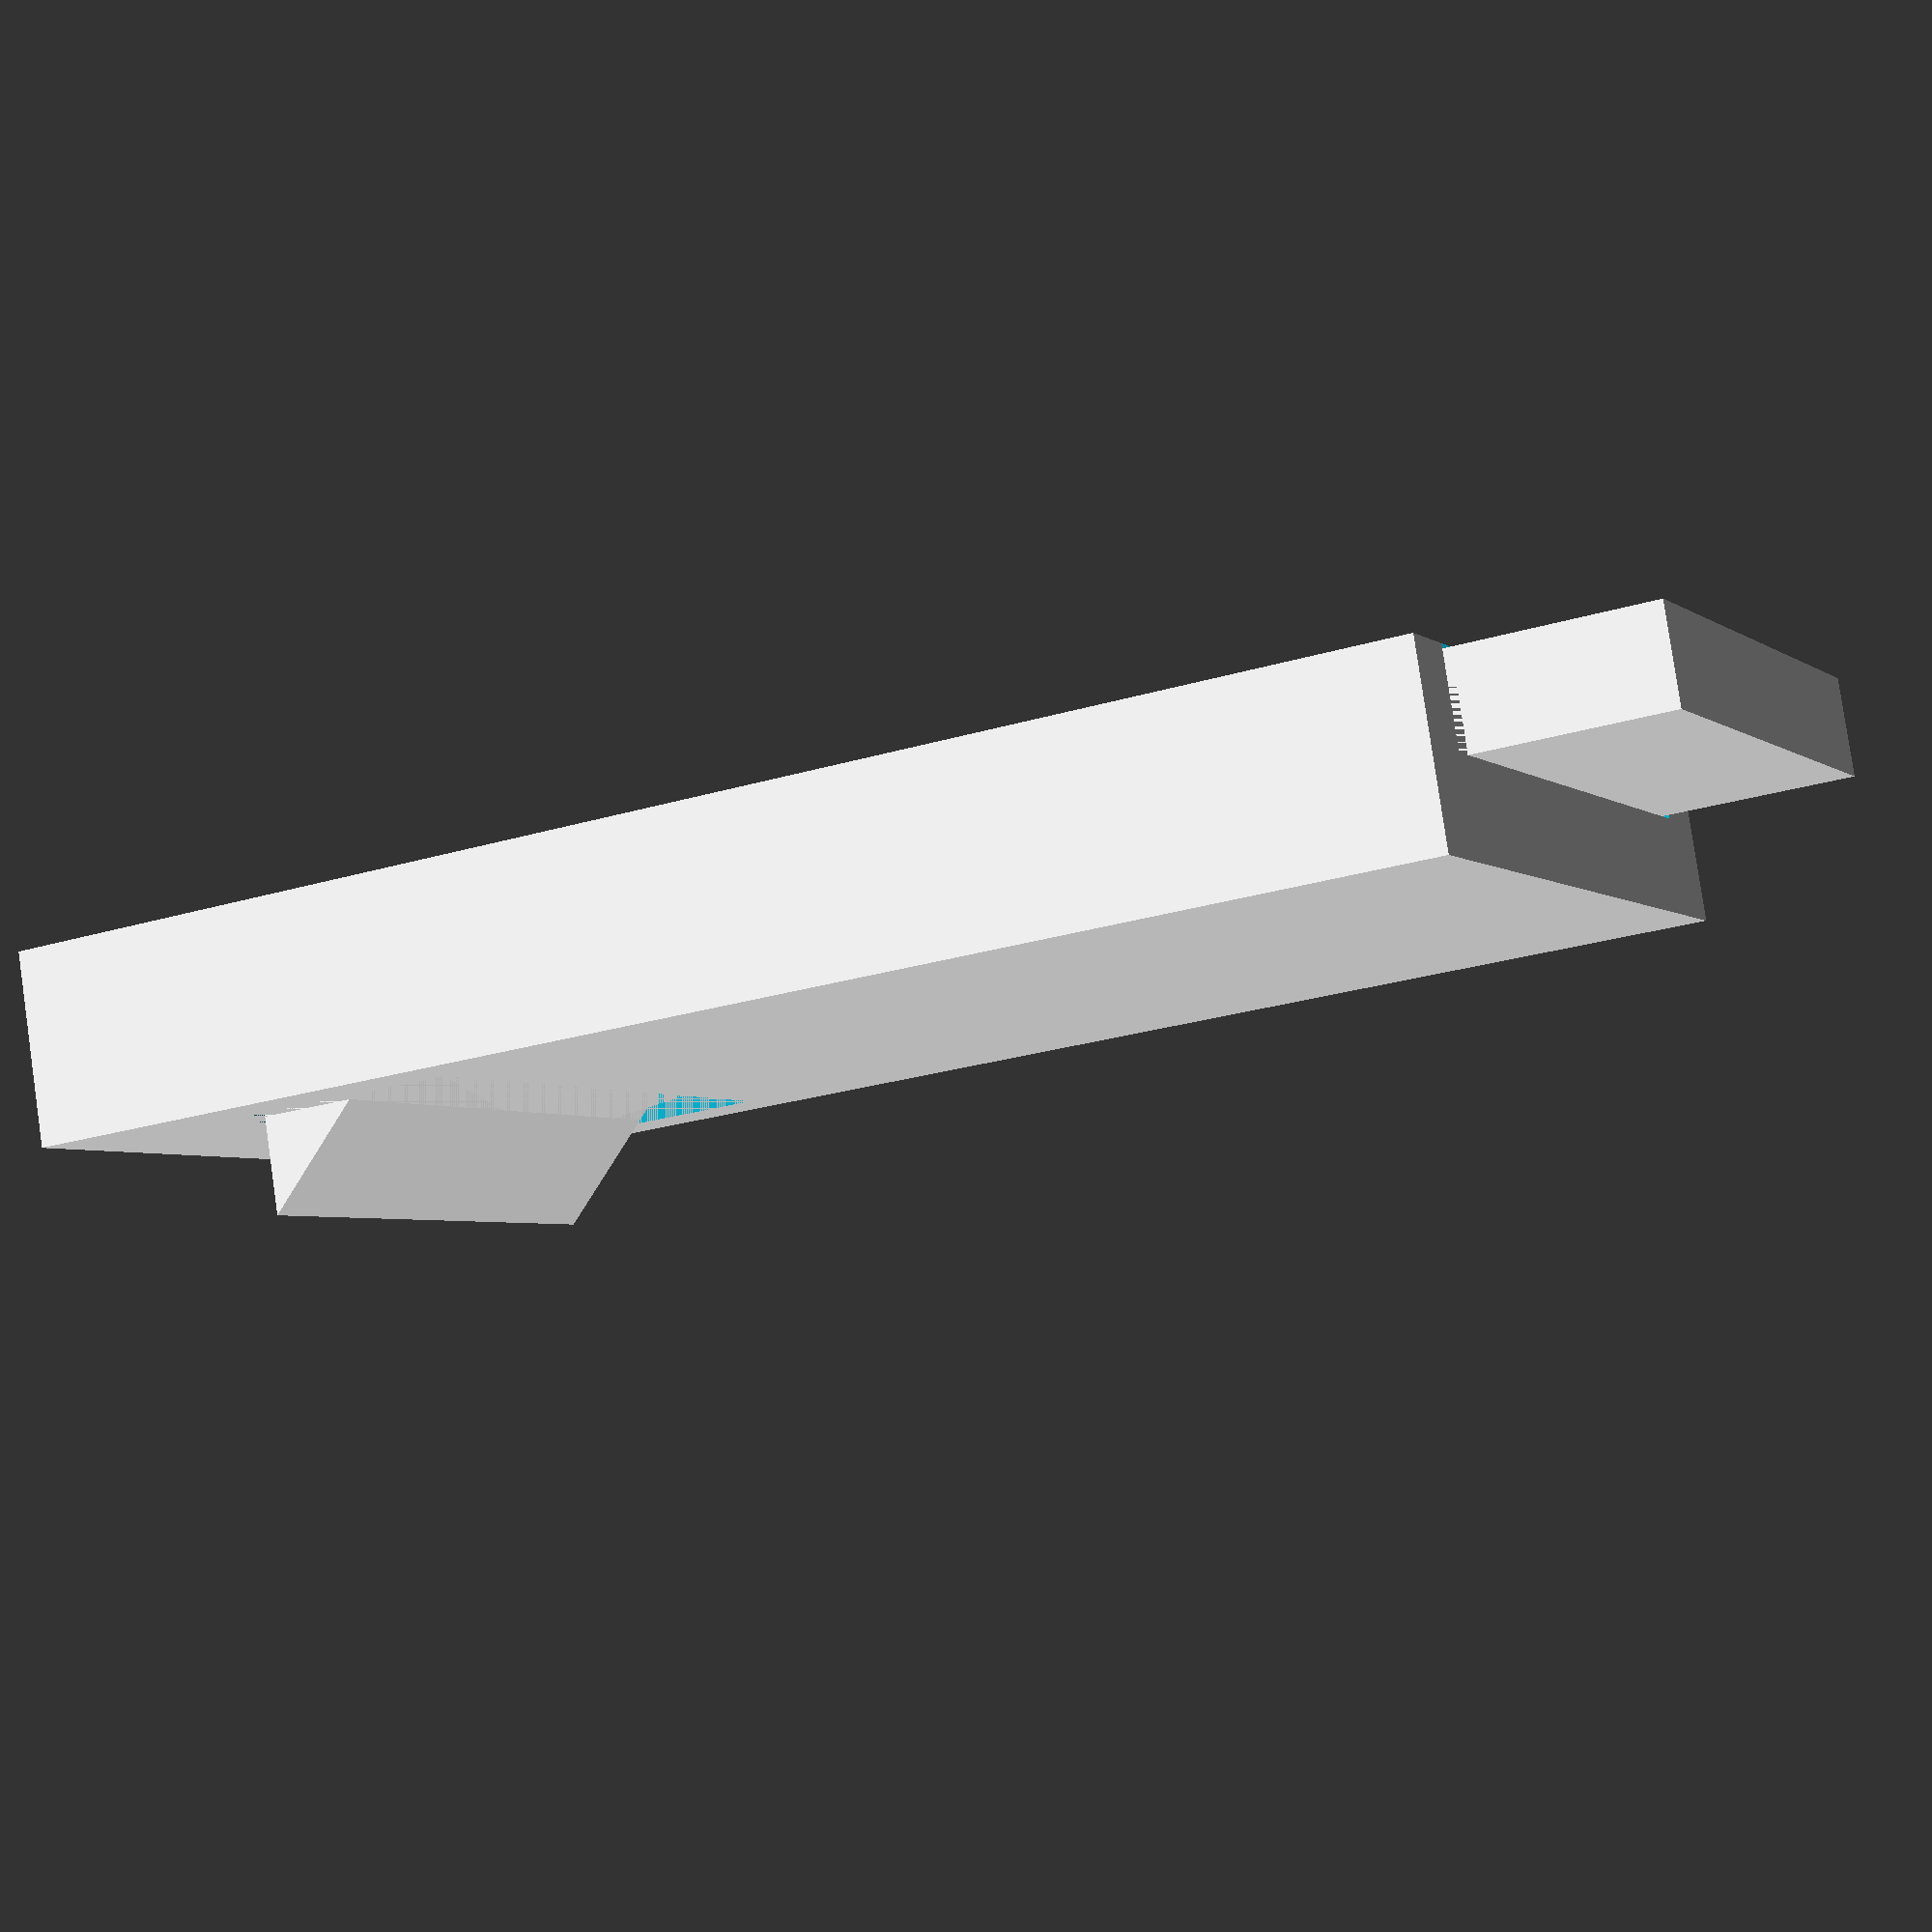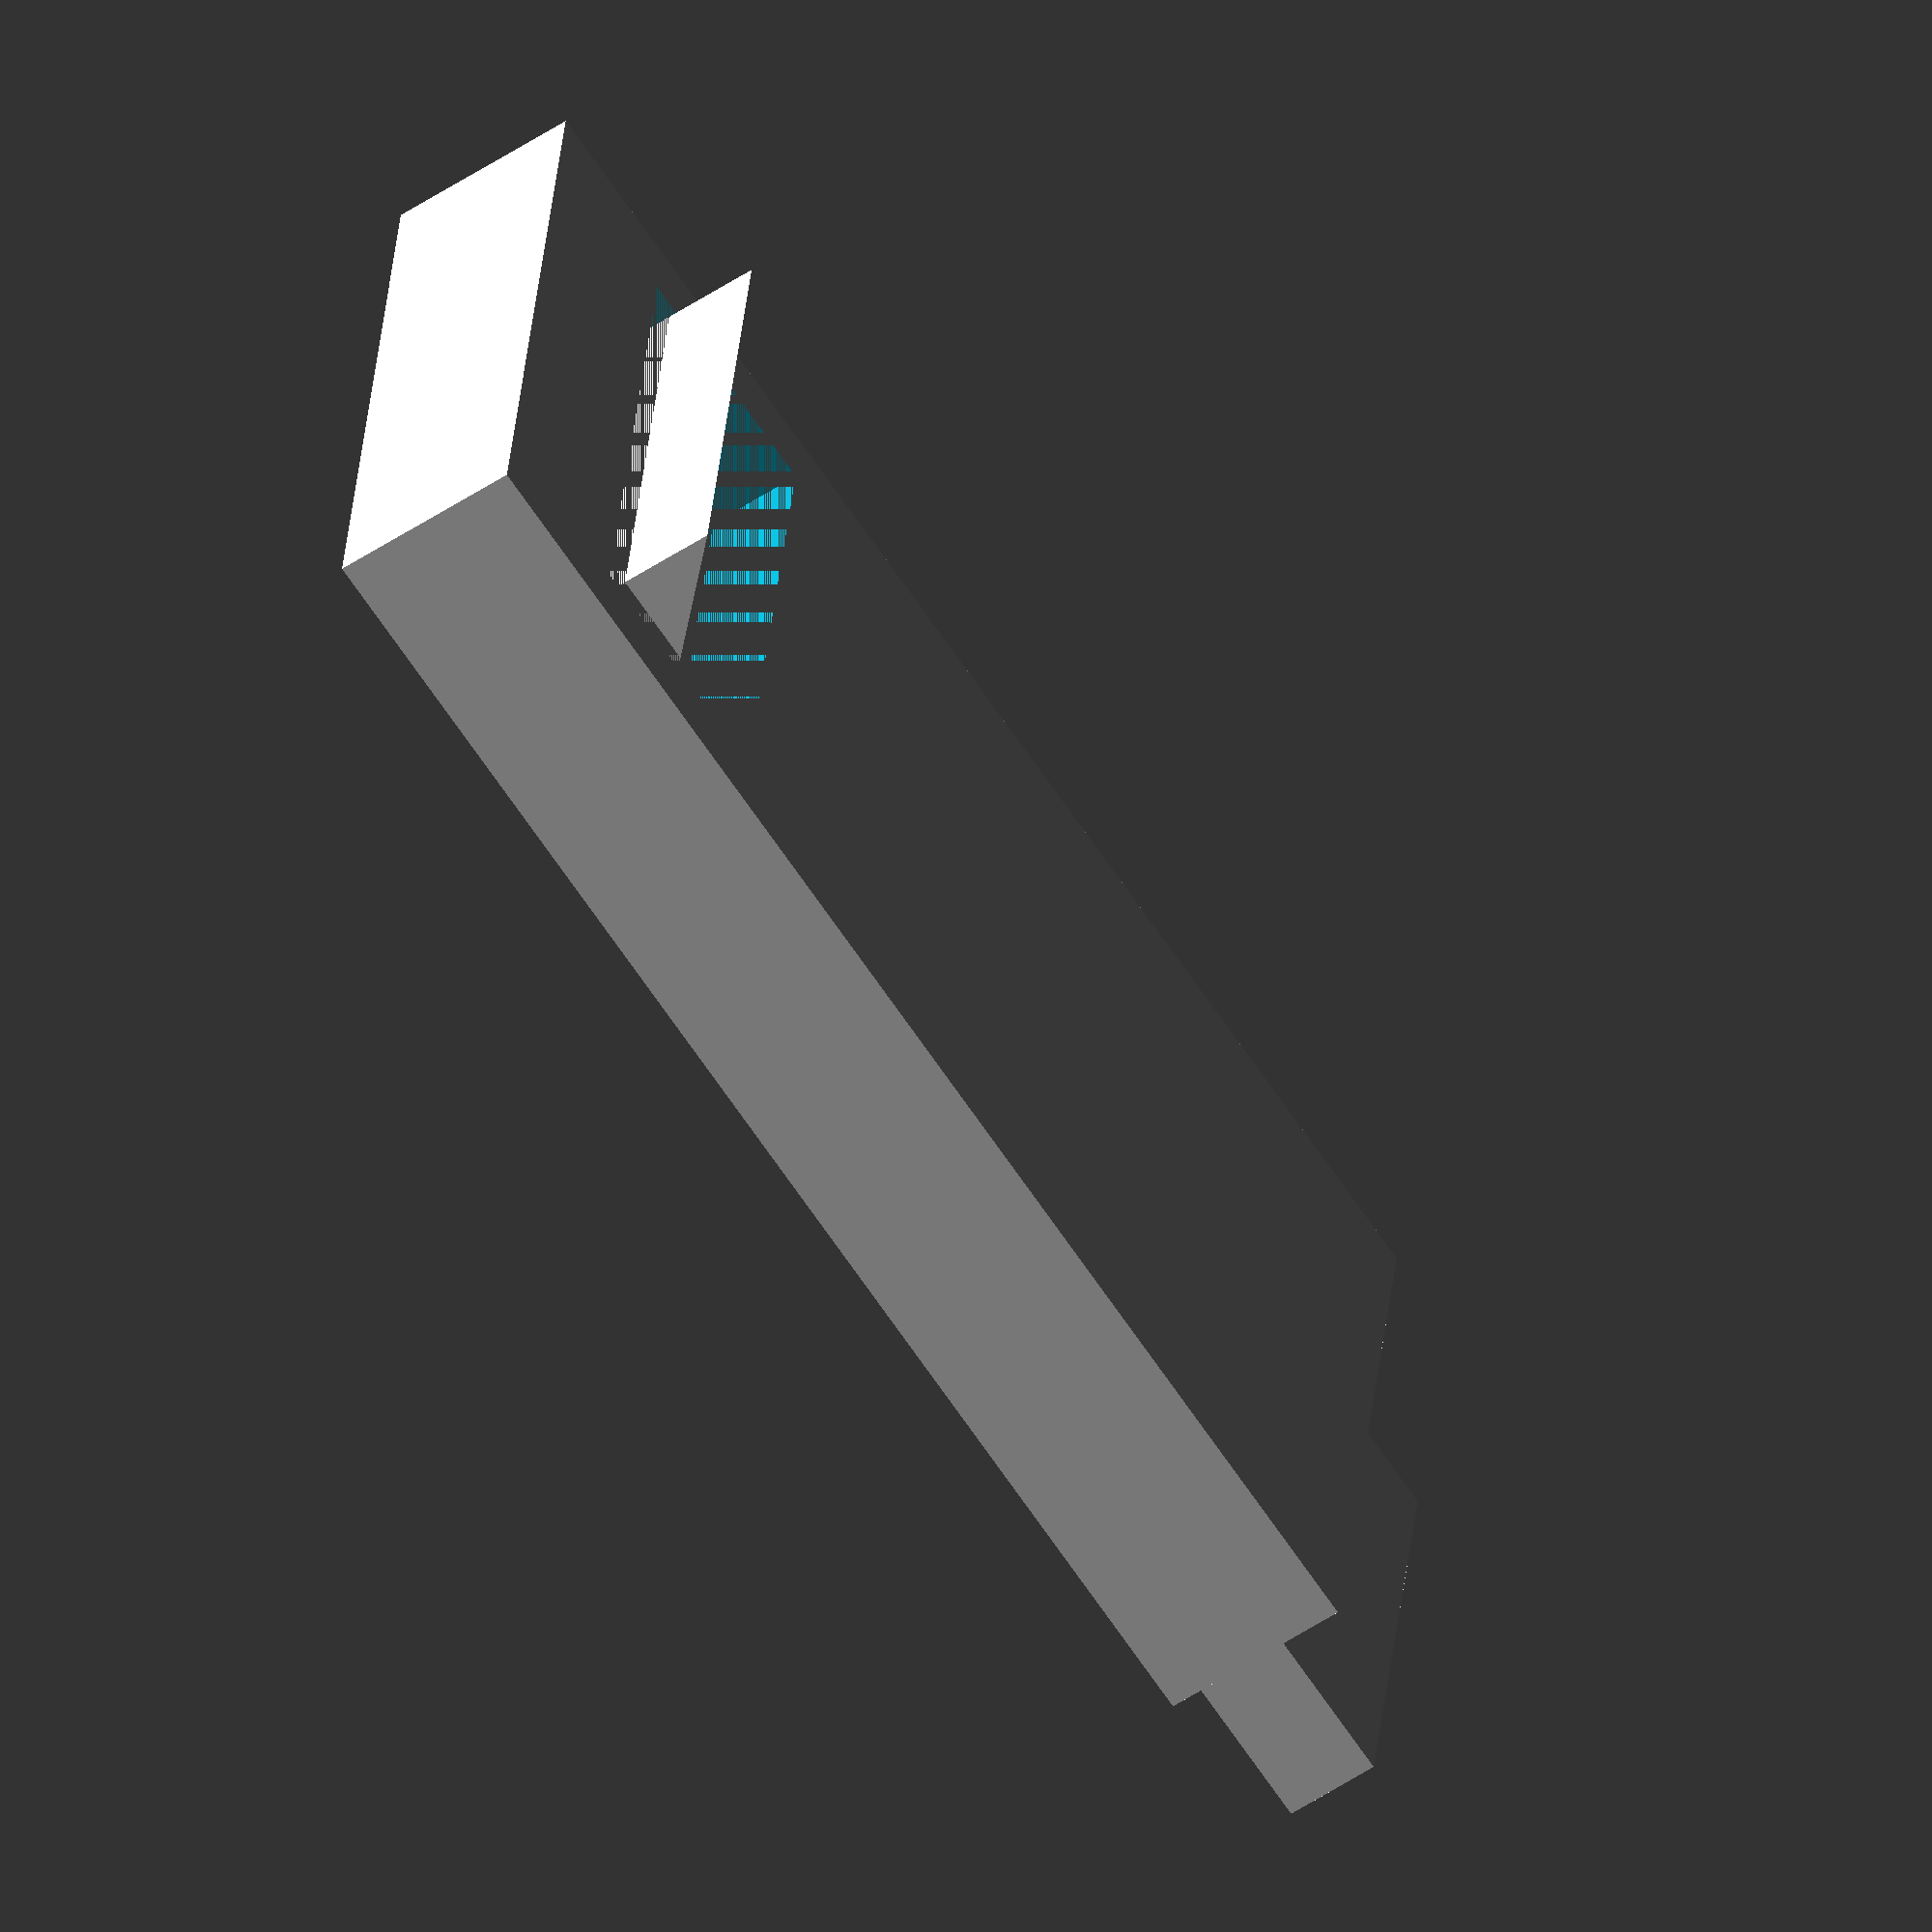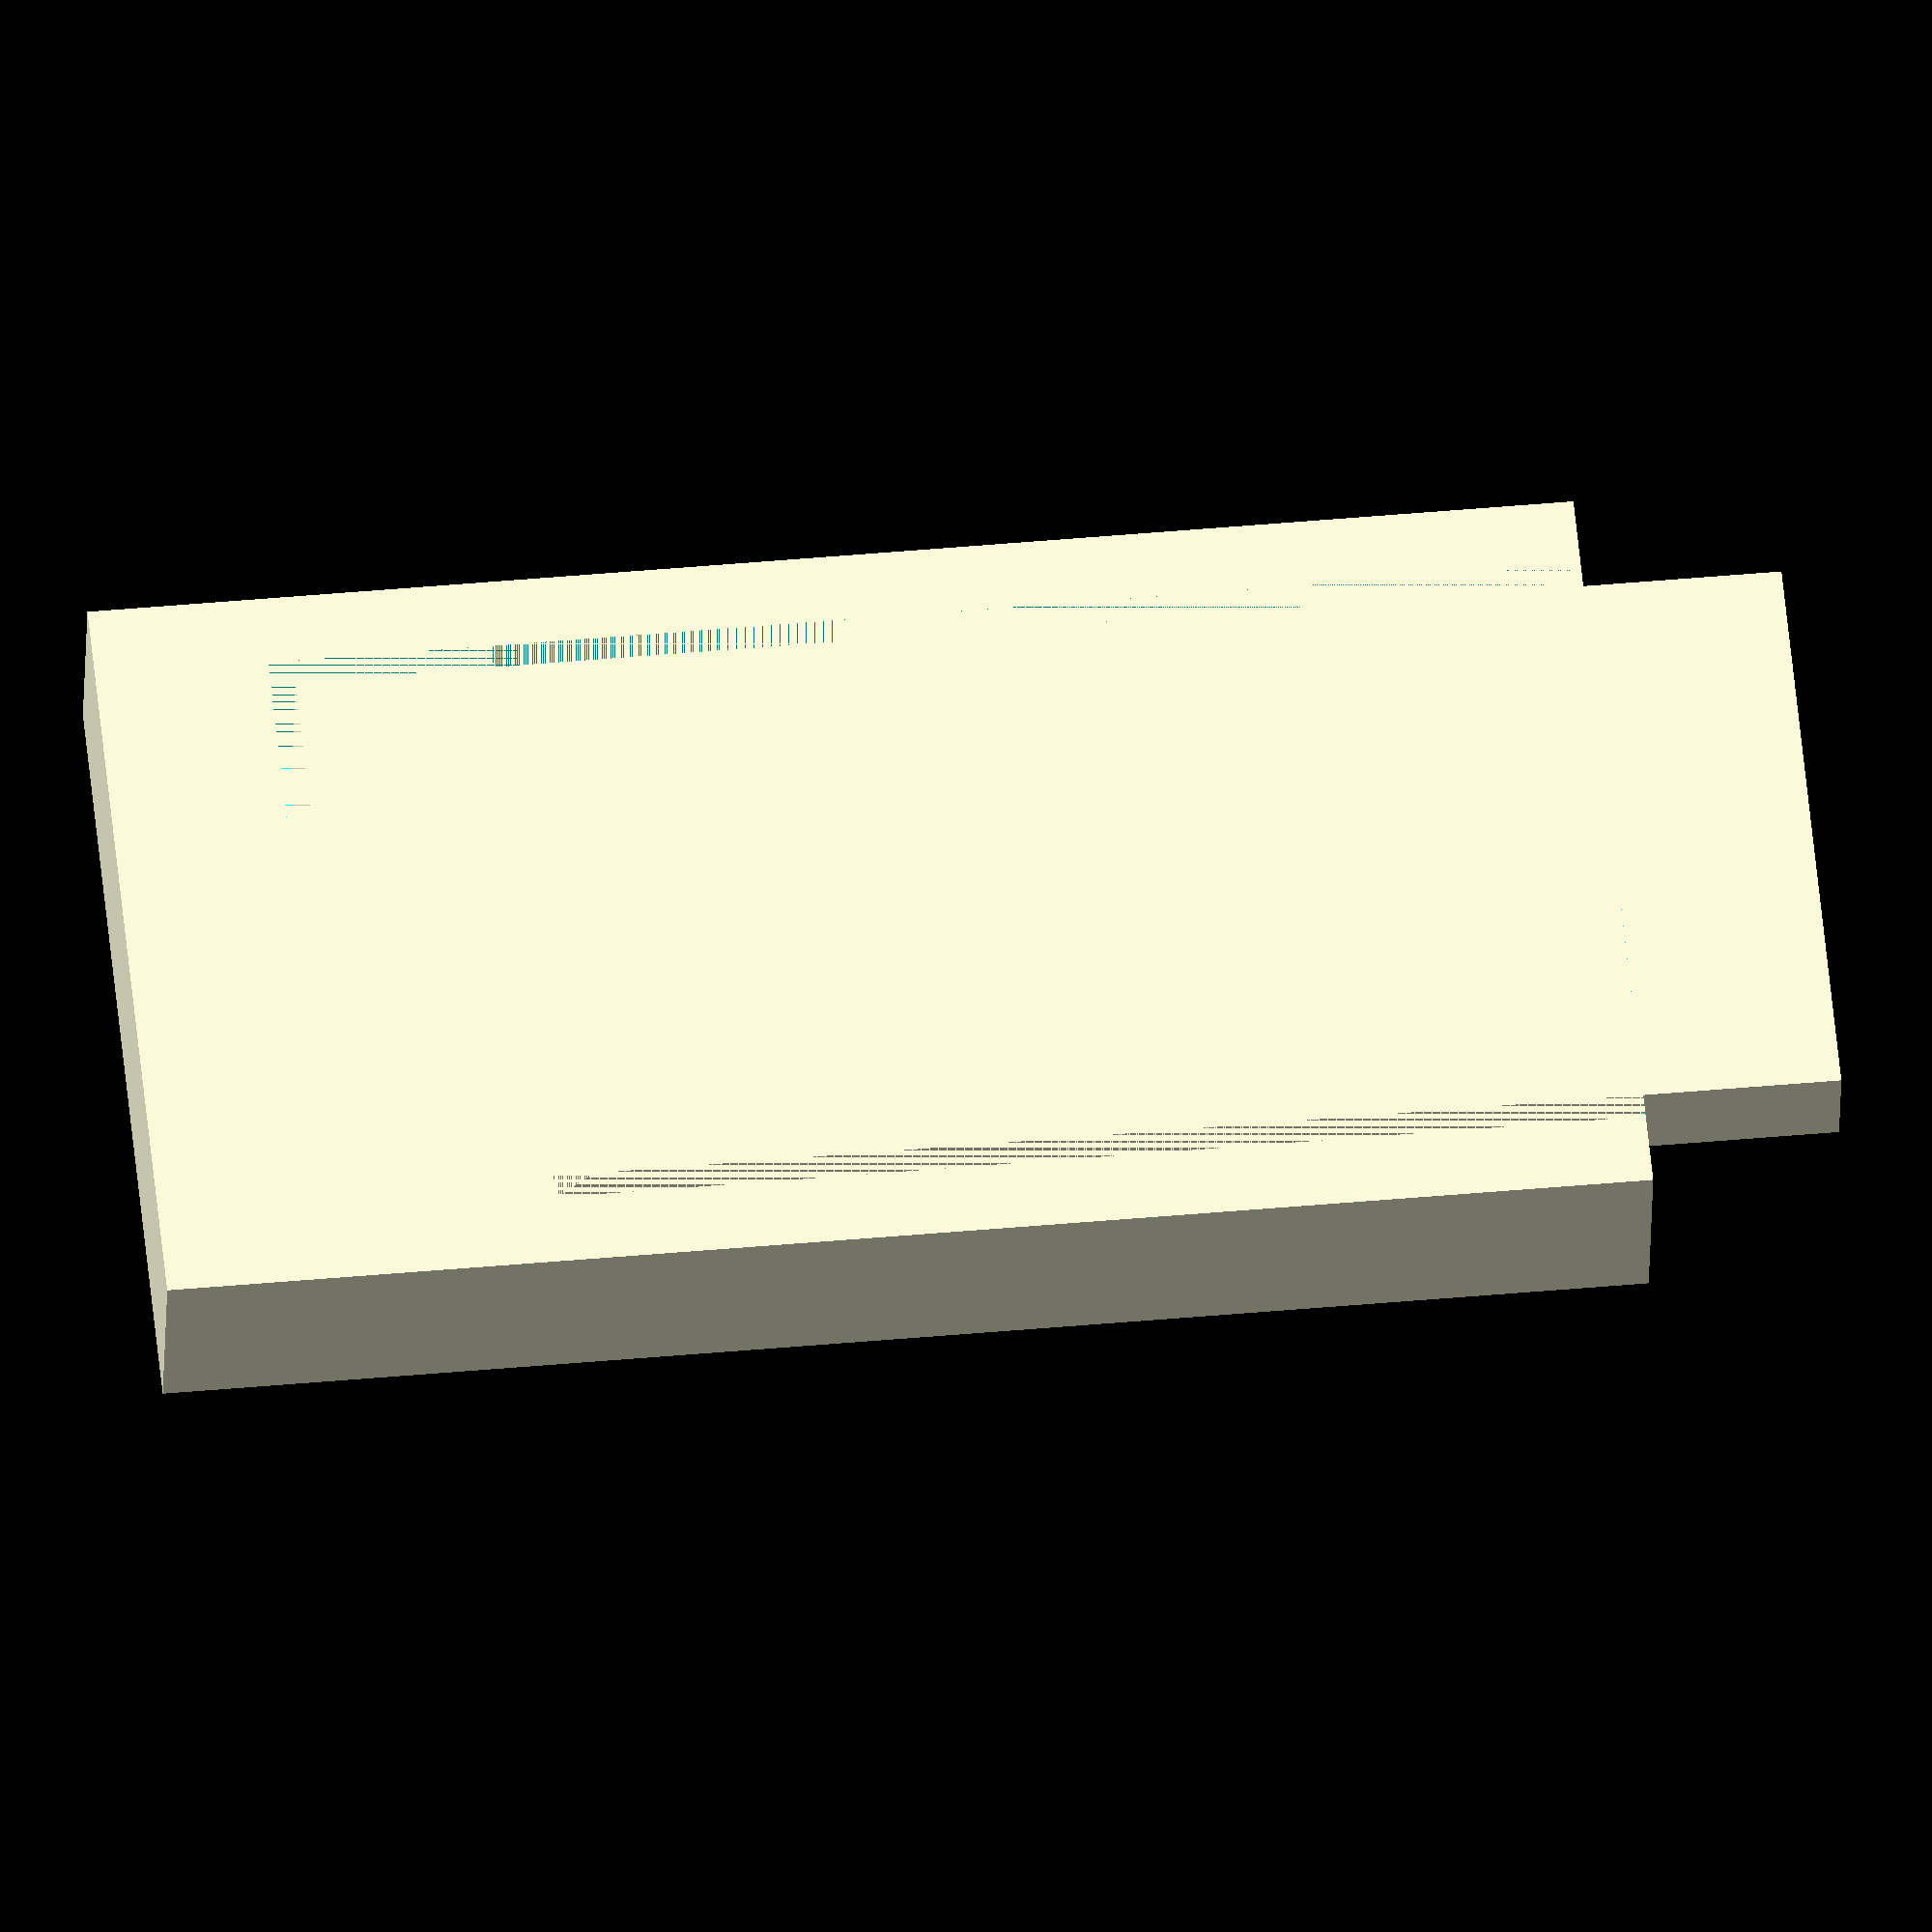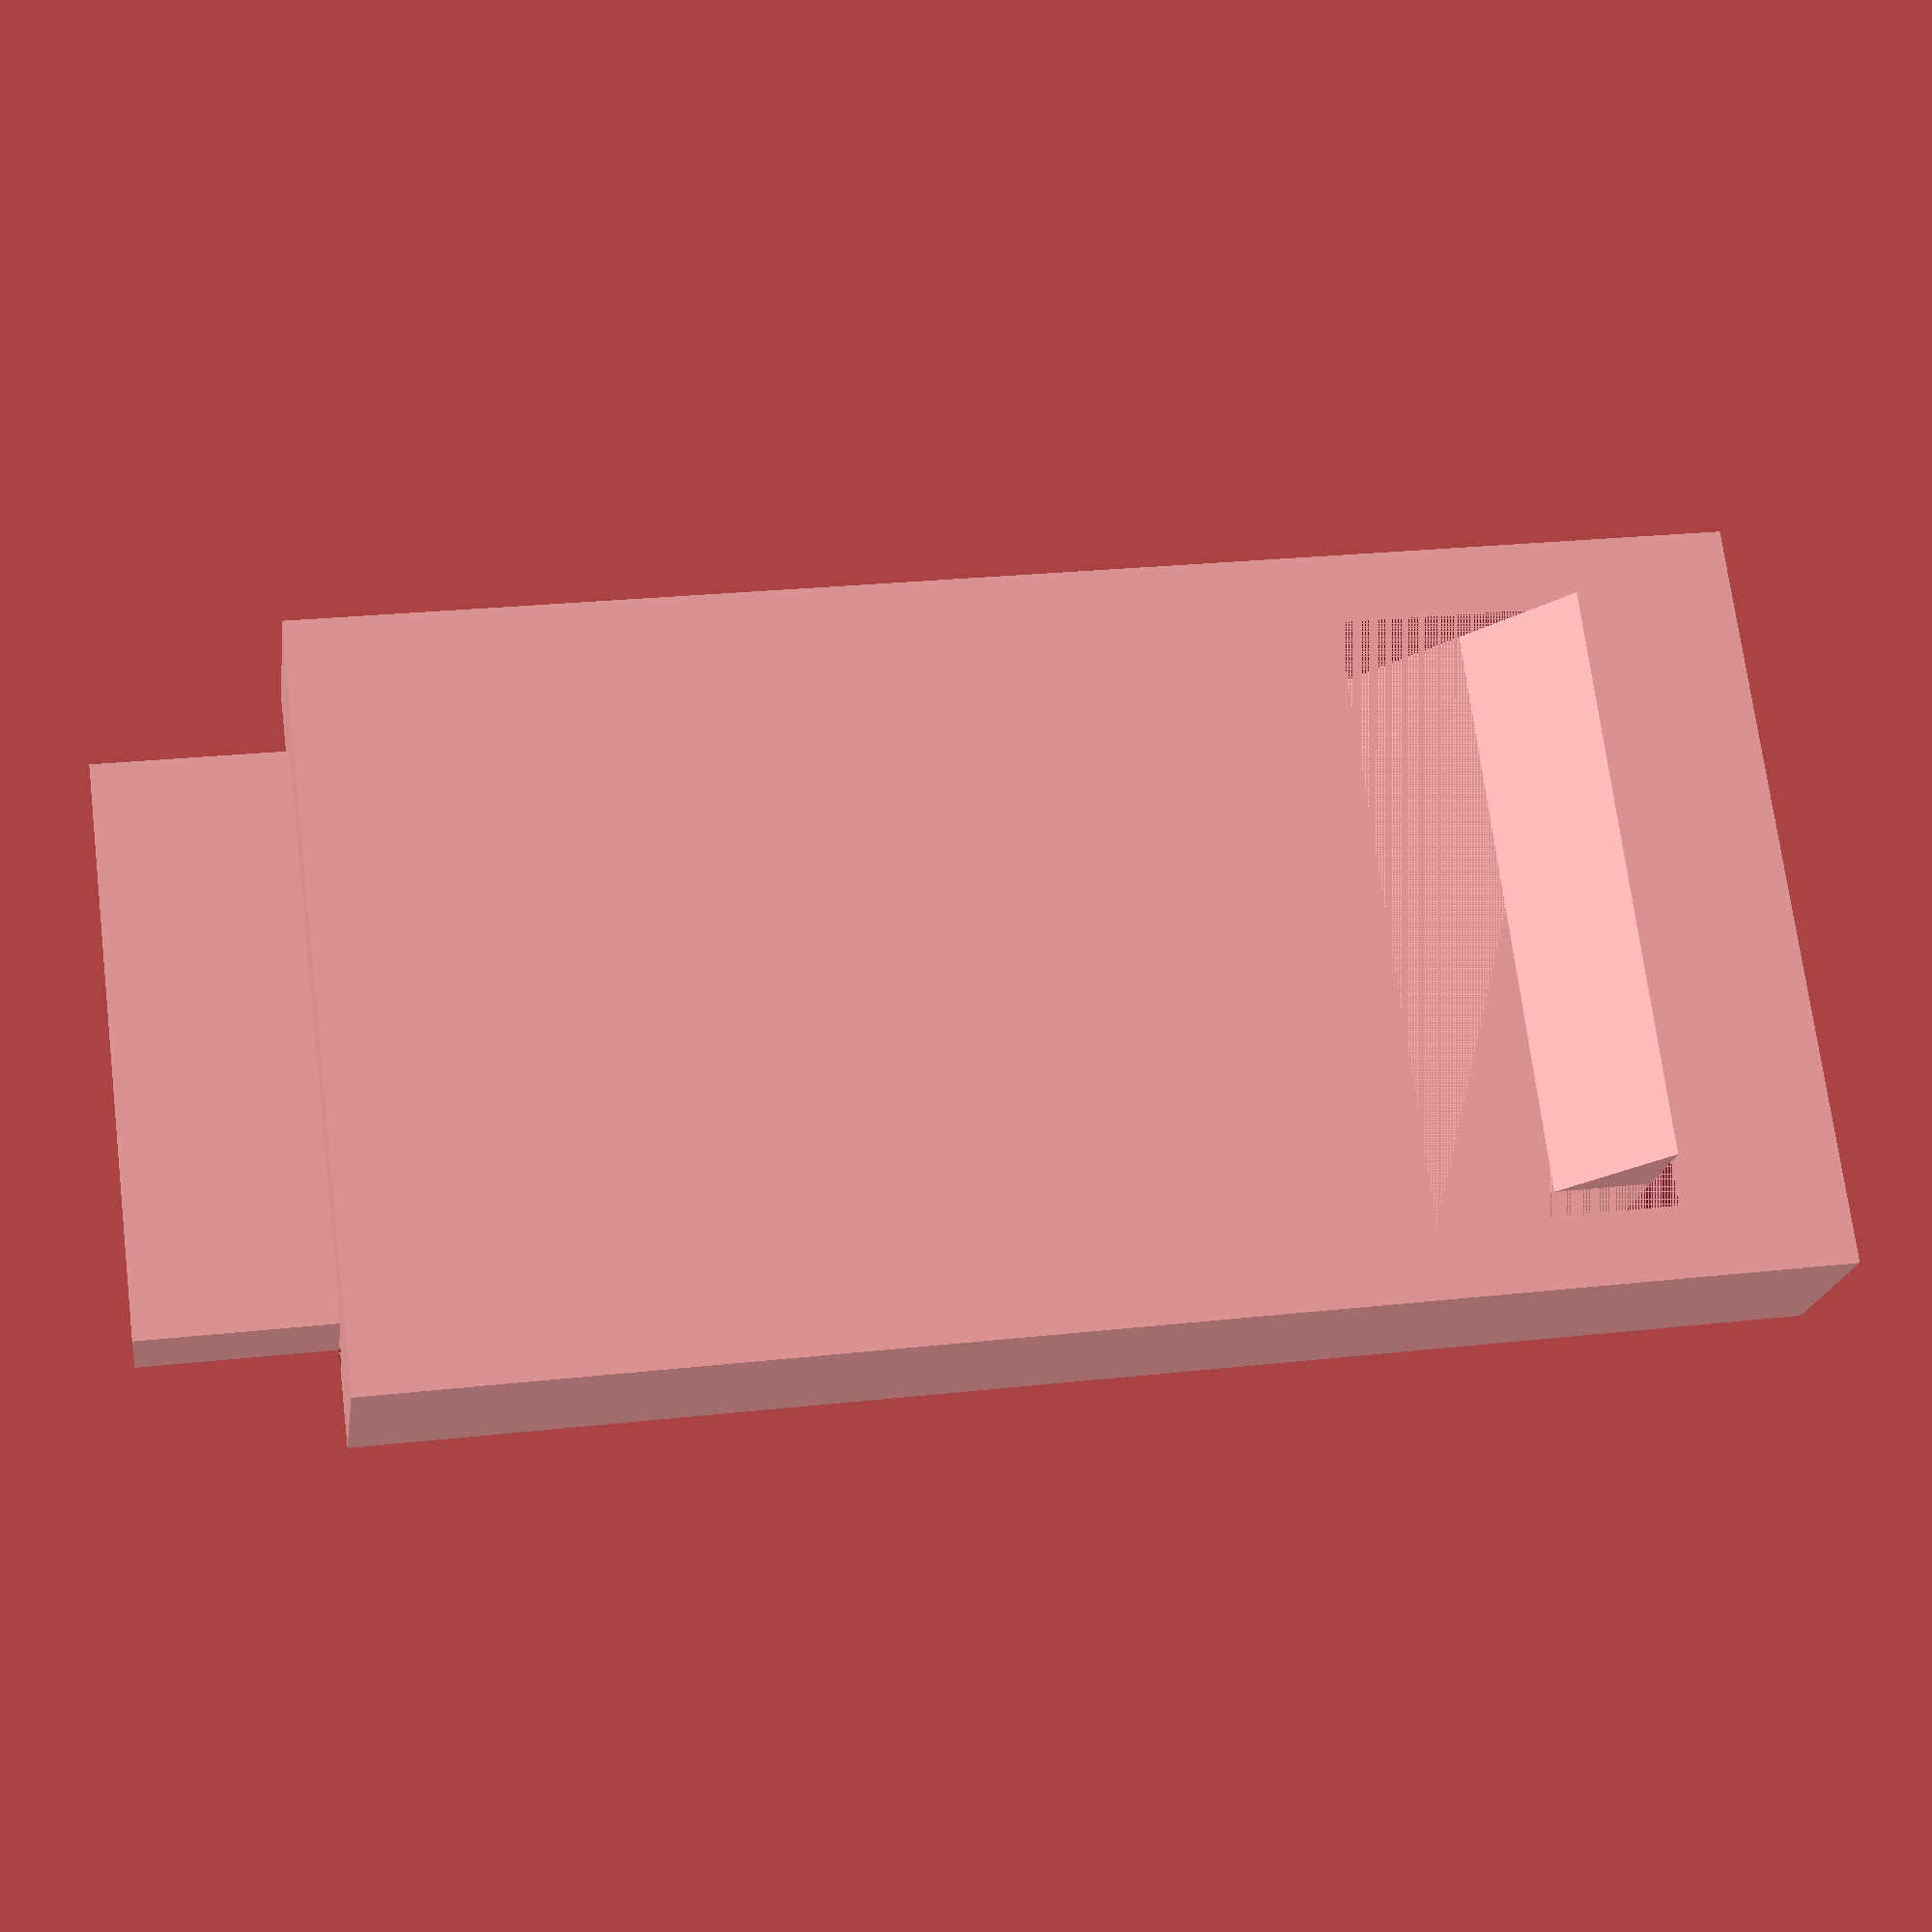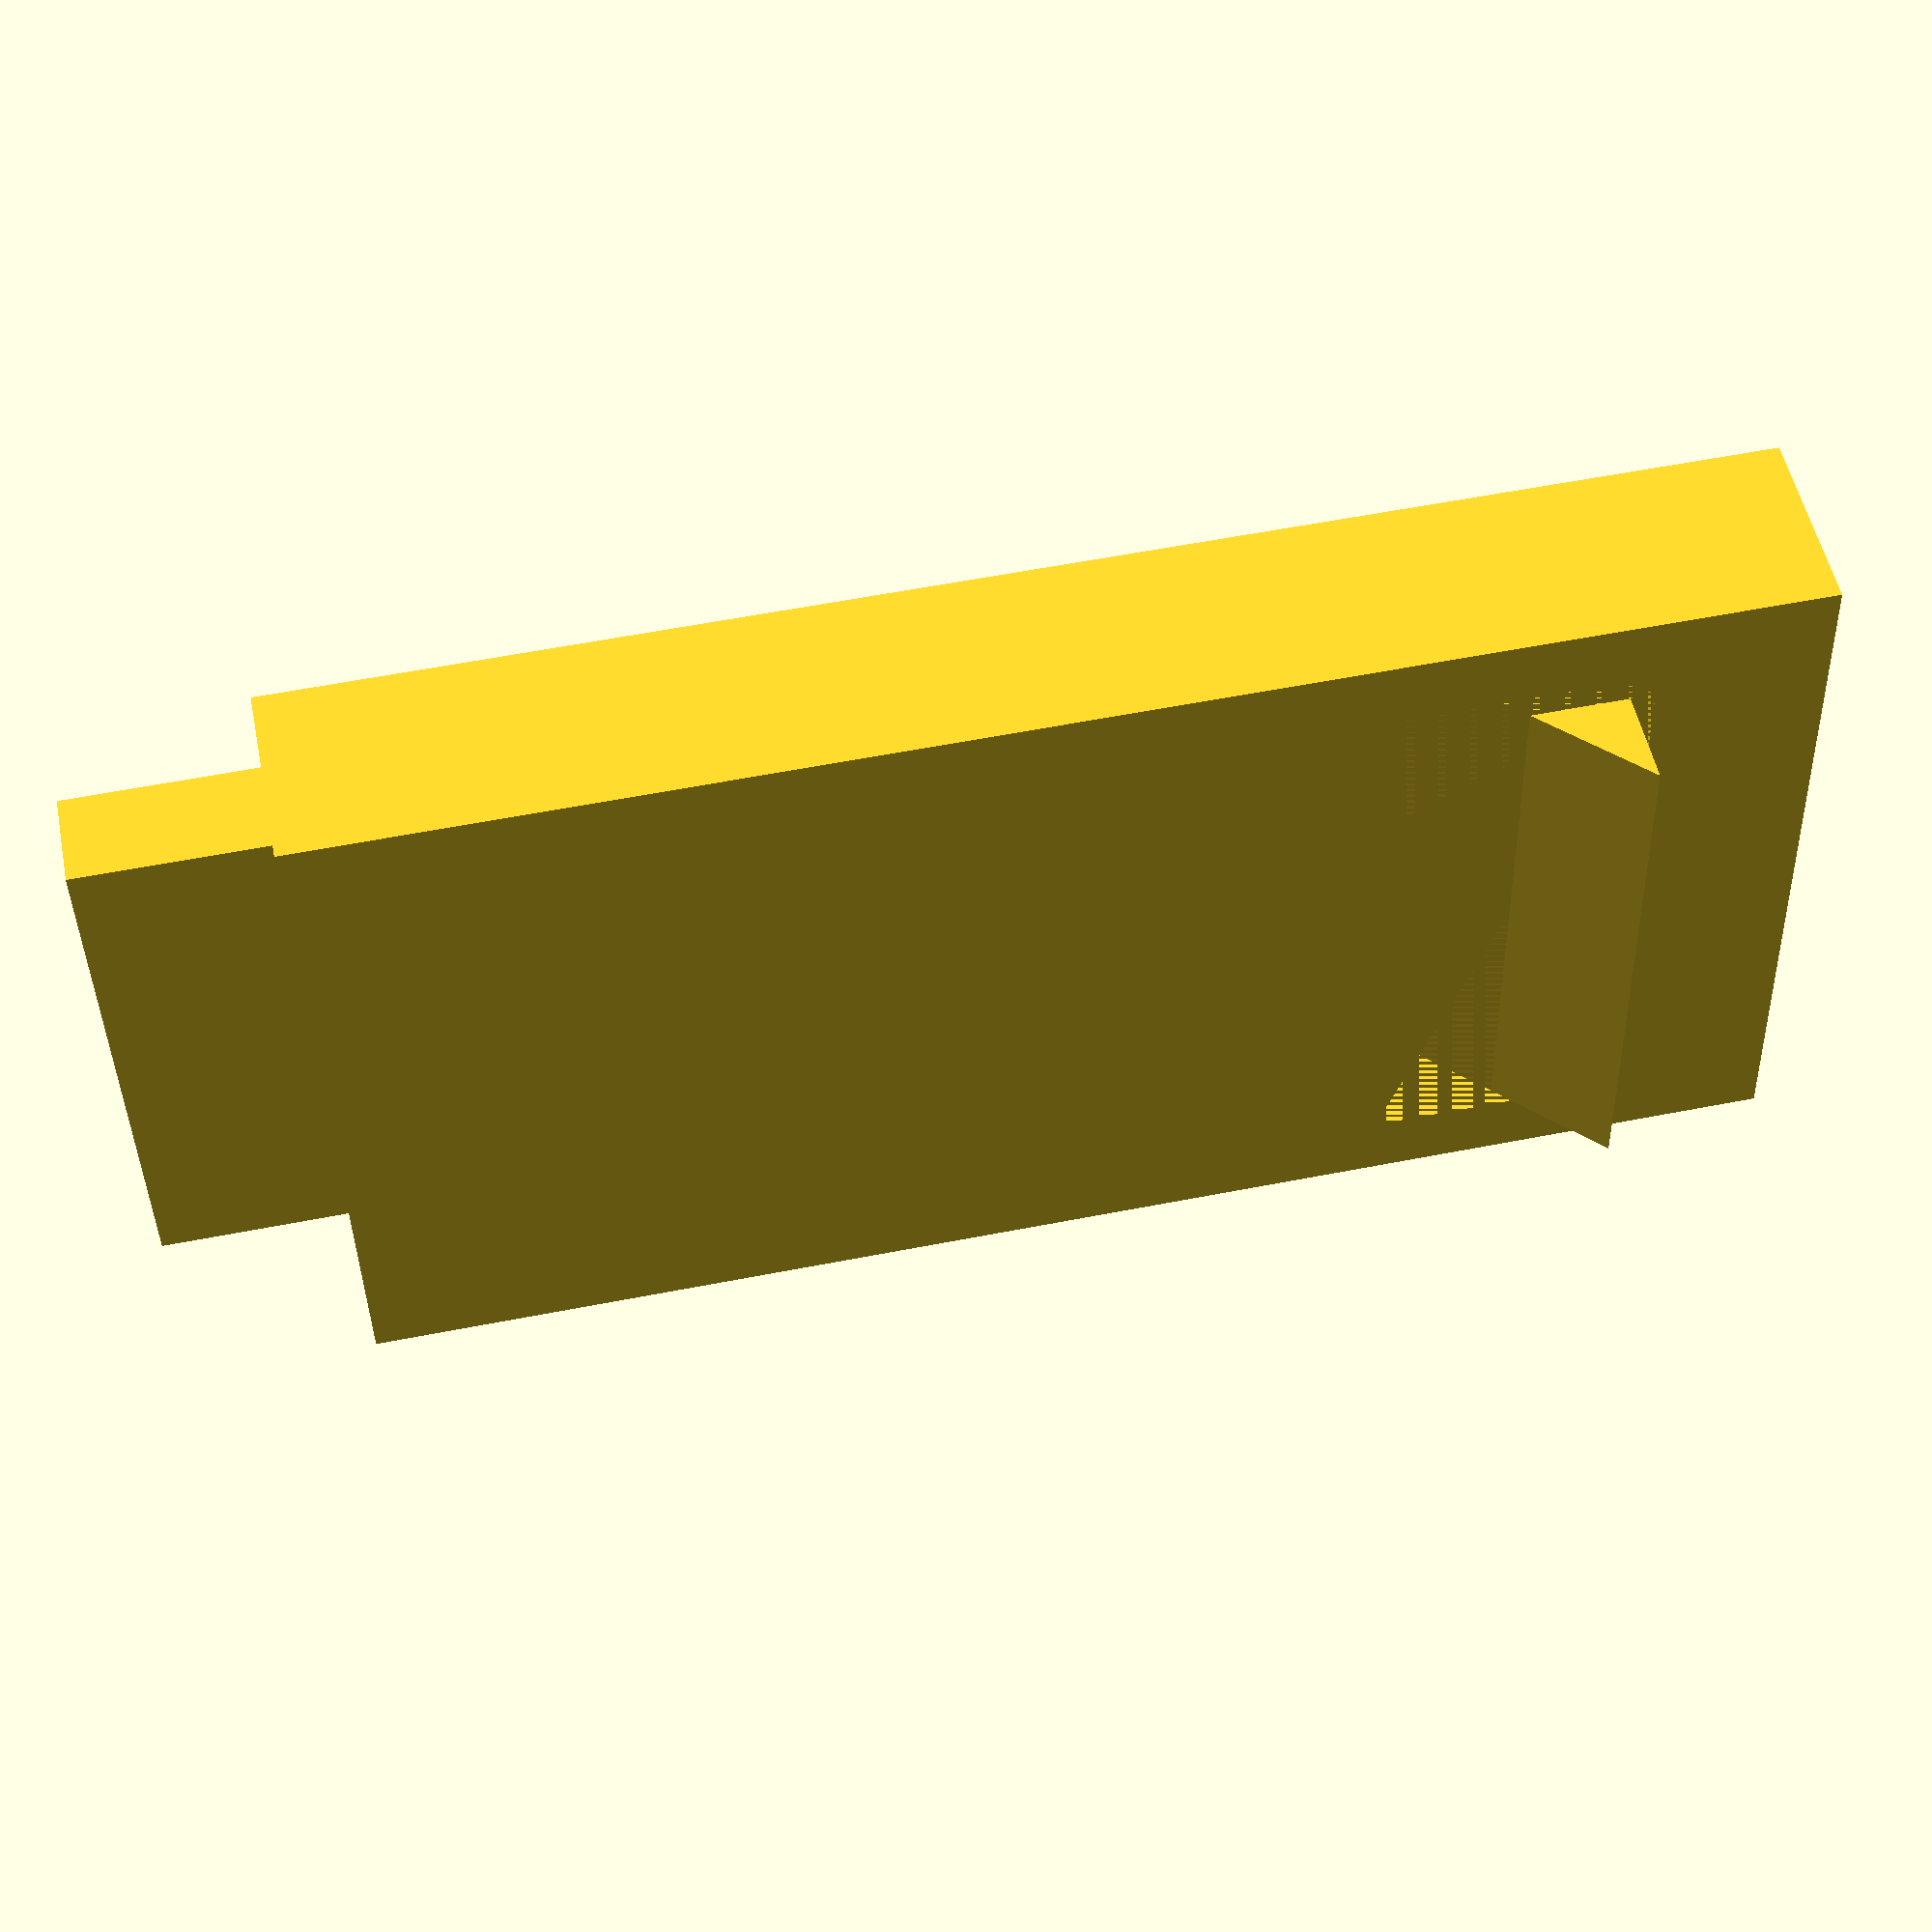
<openscad>
// Latches

module inner_latch(width=8,depth=2.5,height=5){
    difference(){
        cube([width,depth,height]);
        translate([0,0,1]){
            cube([width,depth-1,2.0]);
        }
        snap_lip(width=width, depth=depth, height=1.0);
    }
}

module inner_snap_lip(width=8,depth=3.0,height=2.0,x=0,y=0,z=0){

    points = [[0,0,0], [width,0,0], [width,depth,0],[0,depth,0],
                        [0,0,height],
                        [width,0,height]];
    
    faces = [[0,1,2,3],
                    [3,4,5,2],
                    [0,3,4],
                    [1,2,5],
                    [0,4,5,1]
    ];

    translate([x,y,z]){        
        hull(){
            polyhedron( points=points, faces=faces, convexity=1);
        }
    }
    
    translate([0,0,-.75]){
        cube([width,3,1.5]);
    }
}

module outer_snap(width=8,depth=2.0,height=2.0,x=0,y=0,z=0){

    points = [[0,0,0], [width,0,0], [width,depth,0],[0,depth,0],
                        [0,0,height],
                        [width,0,height]];
    
    faces = [[0,1,2,3],
                    [3,4,5,2],
                    [0,3,4],
                    [1,2,5],
                    [0,4,5,1]
    ];

    translate([x,y,z]){        
        hull(){
            polyhedron( points=points, faces=faces, convexity=1);
        }
    }
    
    translate([0,0,-1]){
        cube([width,15,1.0]);
    }
}



//translate([0,3,-2]){
//inner_latch();
//}
//inner_snap_lip();

module outer_latch_and_snap(x=0,y=0,z=0){
    translate([x,y,z]){
        translate([-10,-4,-10]){
            rotate([90,0,90]){
                translate([1,12,11]){
                    outer_snap(width=6);
                }
                translate([0,10,10]){
                    difference(){
                        cube([8,15,2]);
                        translate([.75,1.75,0]){
                            cube([6.5, 2.5,2]);
                        }
                       translate([.75,4,0]){
                            cube([6.5,11,1]);
                        }
                    }
                }
            }
        }
    }
}

outer_latch_and_snap();
</openscad>
<views>
elev=24.8 azim=71.2 roll=296.3 proj=p view=solid
elev=66.4 azim=174.9 roll=213.8 proj=o view=solid
elev=134.0 azim=257.2 roll=275.9 proj=o view=wireframe
elev=336.3 azim=317.3 roll=79.3 proj=p view=solid
elev=122.2 azim=173.7 roll=101.5 proj=p view=wireframe
</views>
